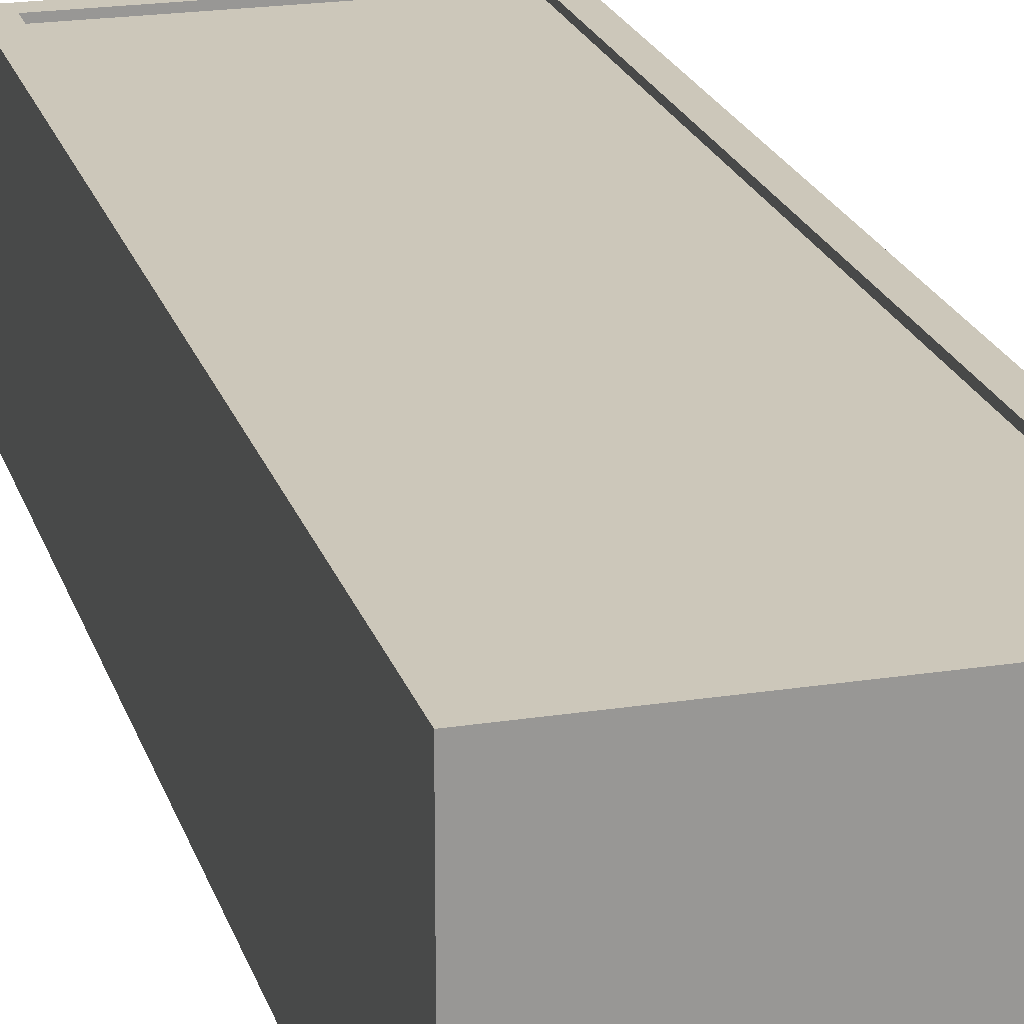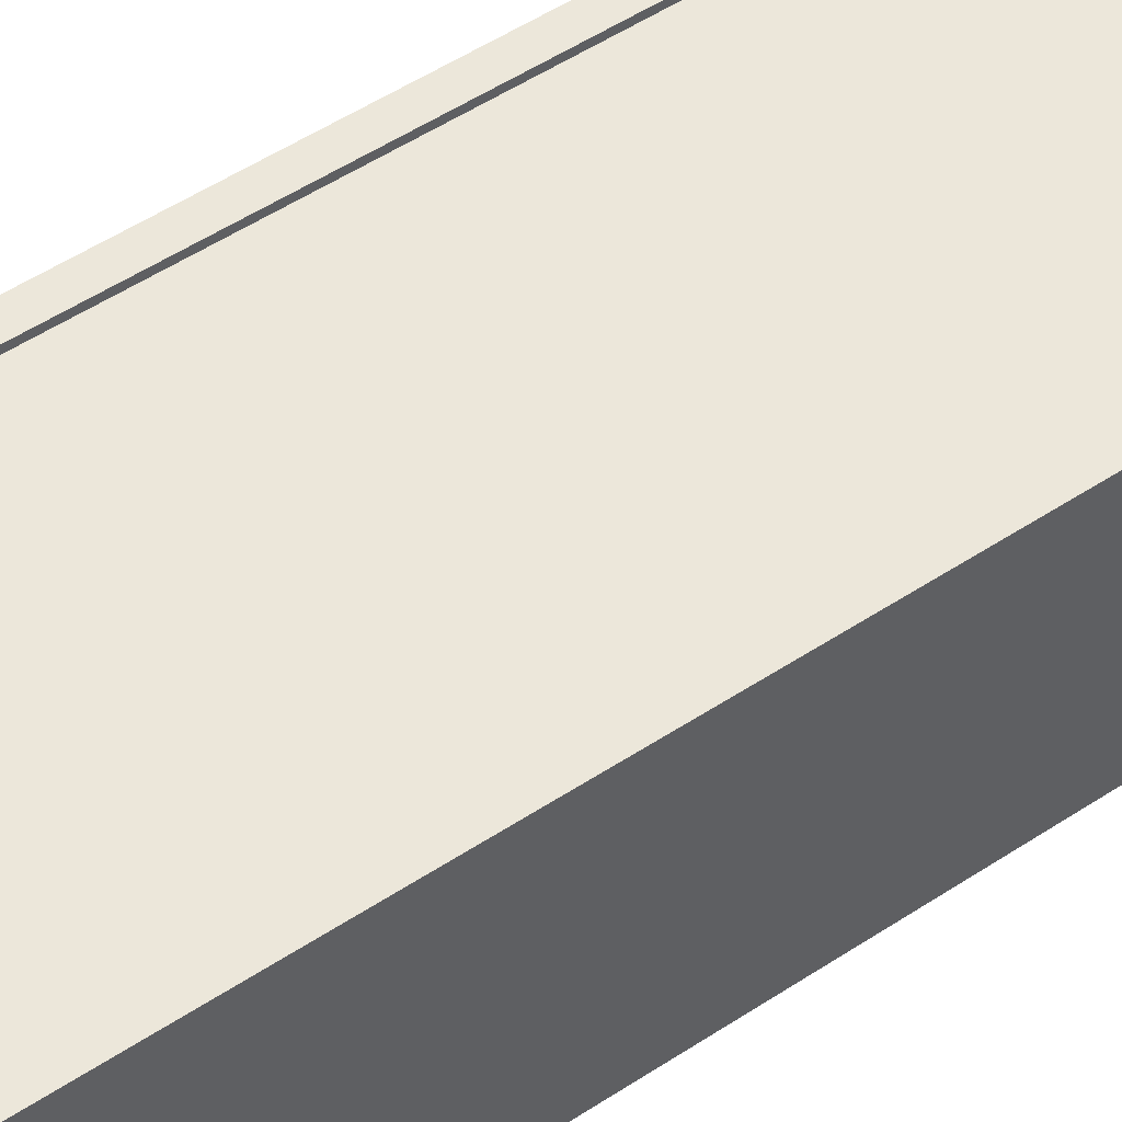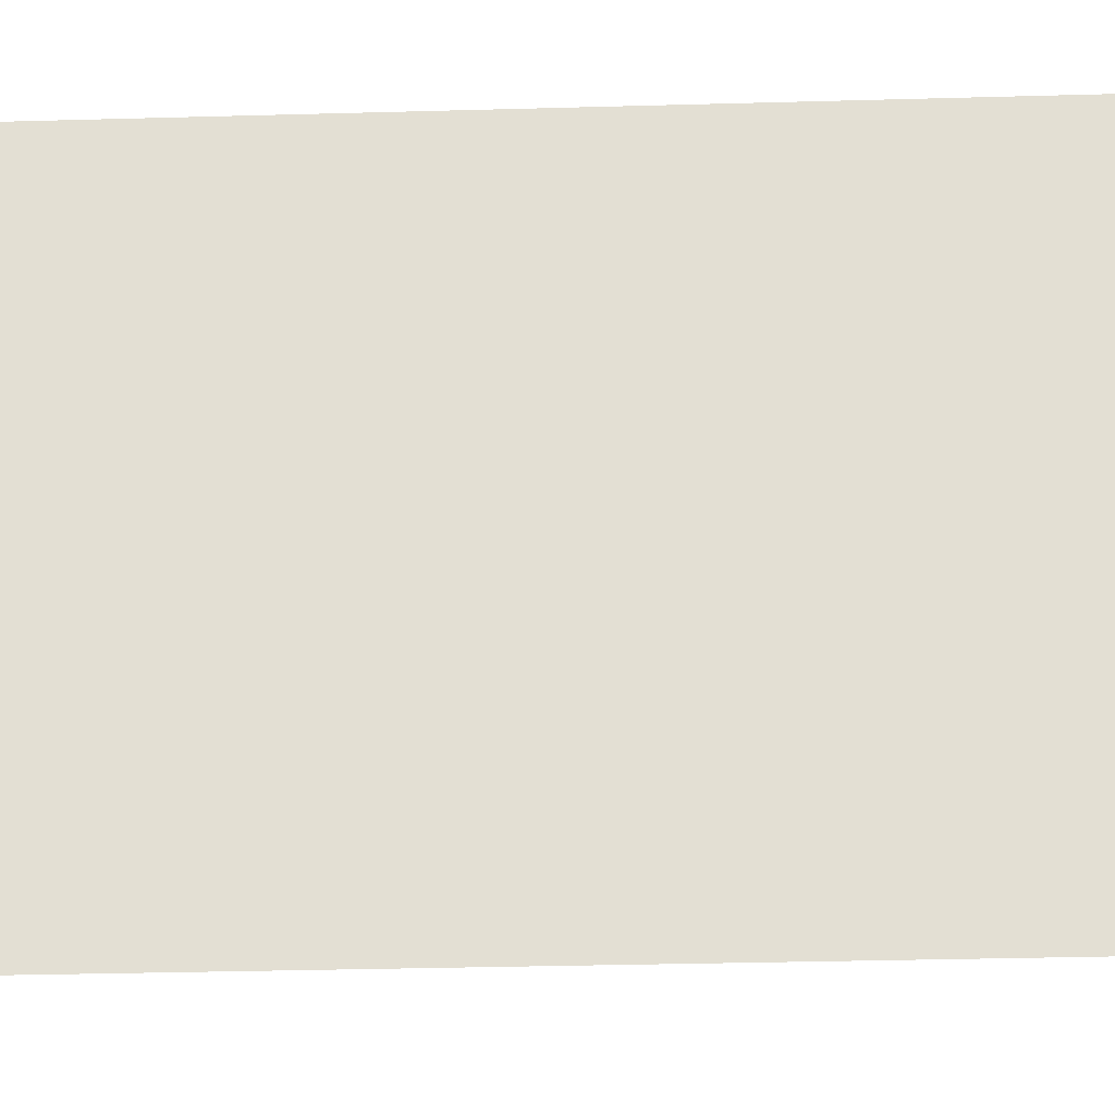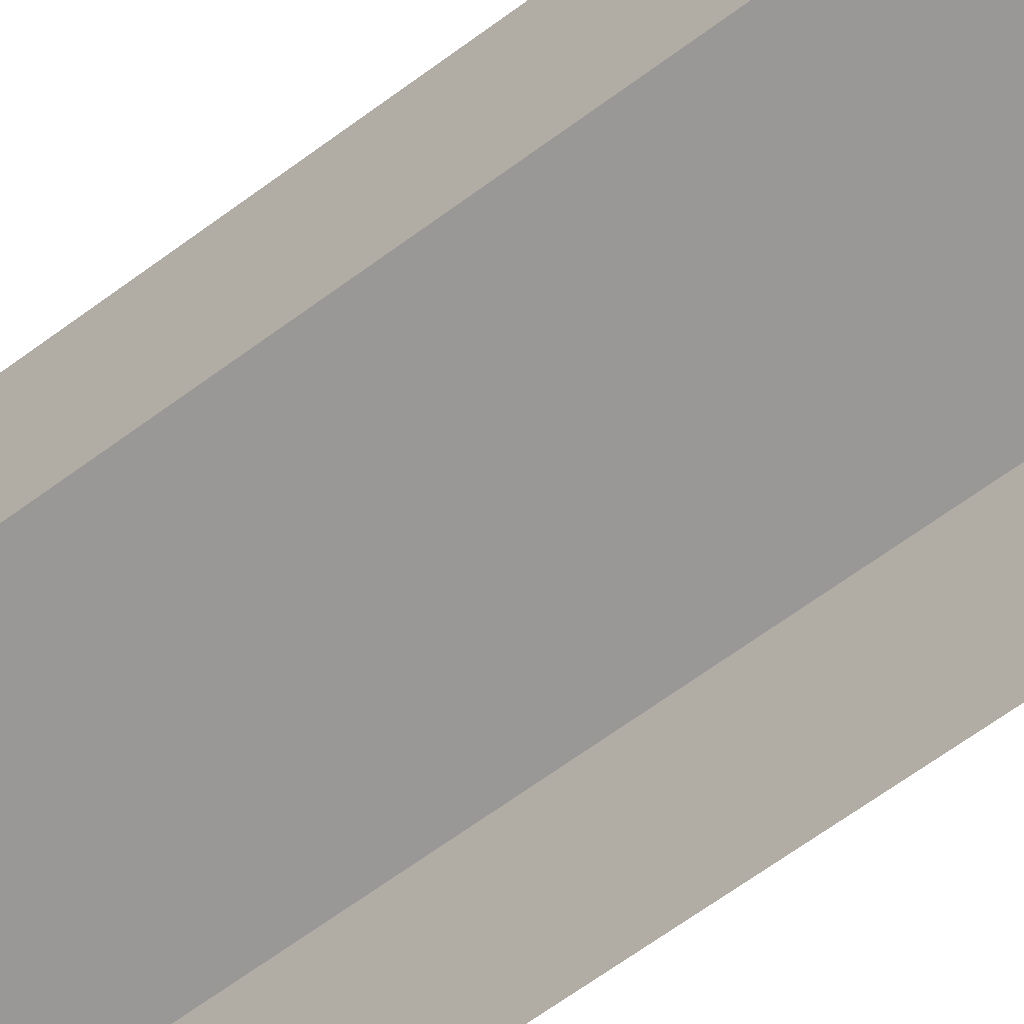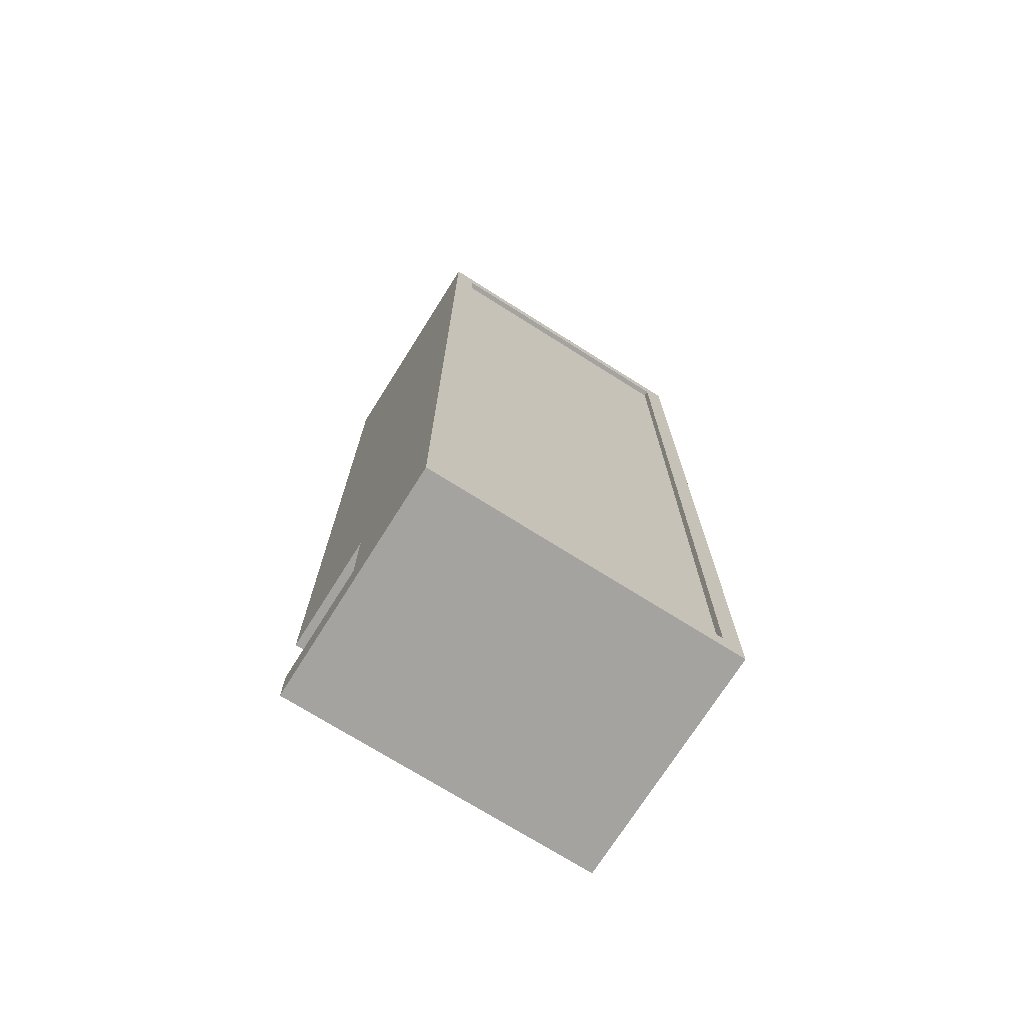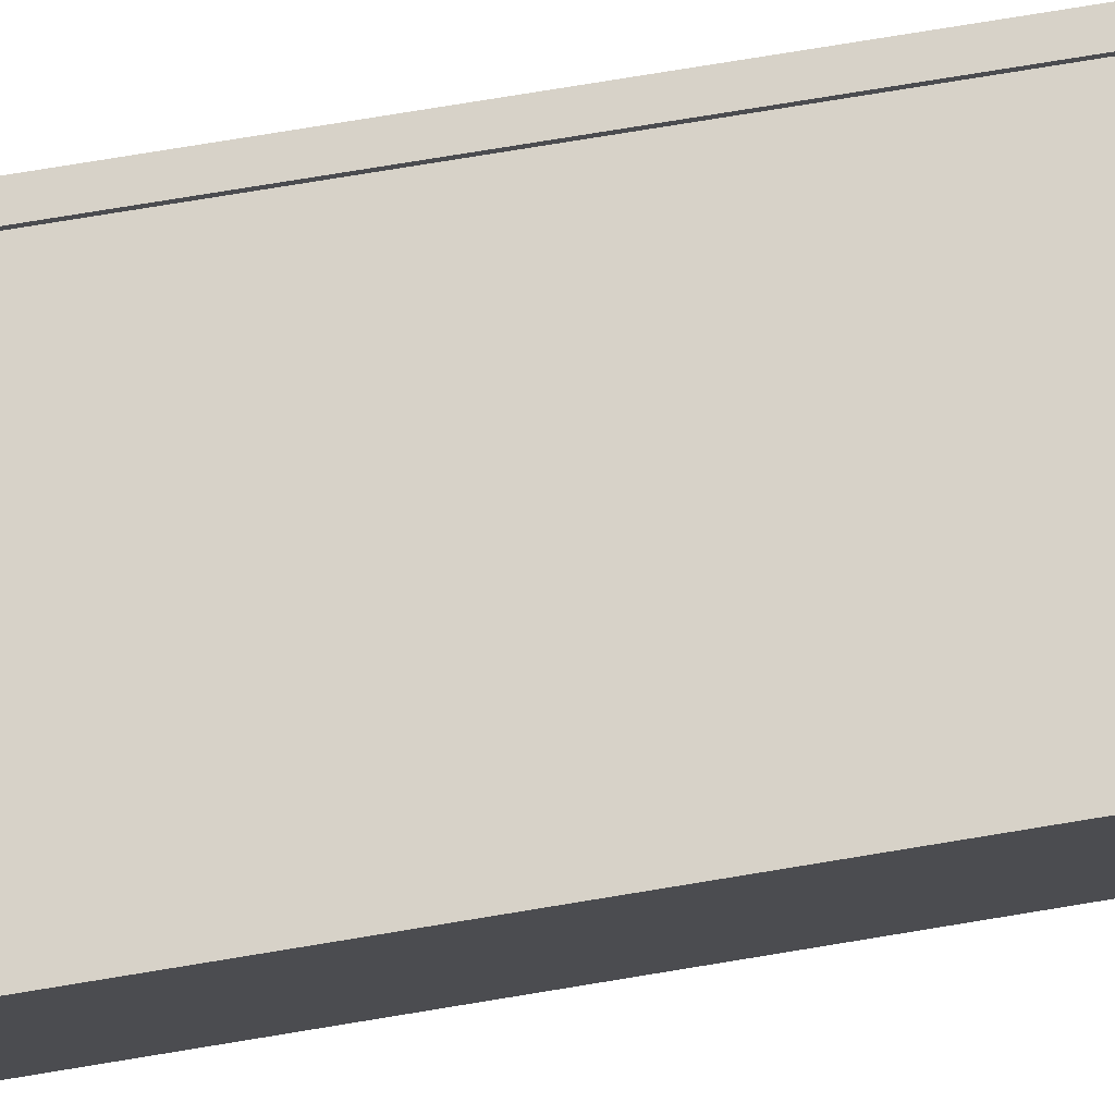
<metadata>
{"format":"obj","ext":"obj","renderer":"f3d","projection":"perspective","resolution":1024,"background":"white","views":[{"elev":21.4,"azim":-15.5,"up":"+Y"},{"elev":53.7,"azim":-124.9,"up":"+Y"},{"elev":-24.2,"azim":92.9,"up":"+Y"},{"elev":-68.6,"azim":126.0,"up":"+Y"},{"elev":-72.8,"azim":147.8,"up":"+Z"},{"elev":77.4,"azim":80.7,"up":"+Y"}]}
</metadata>
<code>
g box05
v 4 4.013 4
v 4 -2.328e-10 4
v 4 -2.328e-10 12
v 4 4.013 12
v 4 4.013 12
v 4 -2.328e-10 12
v -1.192e-07 -2.328e-10 12
v -1.192e-07 4.013 12
v -1.192e-07 4.013 12
v -1.192e-07 -2.328e-10 12
v -4 -2.328e-10 12
v -4 4.013 12
v -4 4.013 12
v -4 -2.328e-10 12
v -4 -2.328e-10 4
v -4 4.013 4
v -4 4.013 -4
v -4 -2.328e-10 -4
v -4 -2.328e-10 -12
v -4 4.013 -12
v -4 4.013 -12
v -4 -2.328e-10 -12
v -1.192e-07 -2.328e-10 -12
v -1.192e-07 4.013 -12
v -4 4.013 4
v -4 -2.328e-10 4
v -4 -2.328e-10 -4
v -4 4.013 -4
v -4 6.028 -4
v -3.49 6.028 -11.46
v -3.49 6.028 -4
v -4 6.028 -11.46
v -4 6.028 -12
v -3.49 6.028 -12
v -1.192e-07 6.028 -12
v -1.192e-07 6.028 -11.46
v -1.192e-07 5.878 -11.46
v -3.49 5.878 -4
v -3.49 5.878 -11.46
v -1.192e-07 5.878 -4
v -1.192e-07 5.878 -4
v 3.459 5.878 -11.46
v 3.459 5.878 -4
v -1.192e-07 5.878 -11.46
v 4 6.028 -11.46
v 3.459 6.028 -4
v 3.459 6.028 -11.46
v 4 6.028 -4
v 4 6.028 -12
v 3.459 6.028 -12
v -1.192e-07 6.028 -12
v -1.192e-07 6.028 -11.46
v -4 6.028 4
v -3.49 6.028 -1.478e-05
v -3.49 6.028 4
v -4 6.028 -1.478e-05
v -4 6.028 -4
v -3.49 6.028 -4
v -1.192e-07 5.878 4
v -3.49 5.878 4
v -3.49 5.878 -1.478e-05
v -1.192e-07 5.878 -1.478e-05
v -1.192e-07 5.878 -4
v -1.192e-07 5.878 -1.478e-05
v -3.49 5.878 -1.478e-05
v -3.49 5.878 -4
v 4 6.028 -4
v 3.459 6.028 -1.478e-05
v 3.459 6.028 -4
v 4 6.028 -1.478e-05
v 4 6.028 4
v 3.459 6.028 4
v -1.192e-07 5.878 -4
v 3.459 5.878 -4
v 3.459 5.878 -1.478e-05
v -1.192e-07 5.878 4
v 3.459 5.878 -1.478e-05
v 3.459 5.878 4
v 4 6.028 4
v 3.459 6.028 11.47
v 3.459 6.028 4
v 4 6.028 11.47
v 4 6.028 12
v 3.459 6.028 12
v -1.192e-07 6.028 12
v -1.192e-07 6.028 11.47
v -1.192e-07 5.878 4
v 3.459 5.878 4
v 3.459 5.878 11.47
v -1.192e-07 5.878 11.47
v -4 6.028 12
v -3.49 6.028 11.47
v -3.49 6.028 12
v -4 6.028 11.47
v -1.192e-07 6.028 12
v -1.192e-07 6.028 11.47
v -4 6.028 4
v -3.49 6.028 4
v -1.192e-07 5.878 4
v -1.192e-07 5.878 11.47
v -3.49 5.878 11.47
v -3.49 5.878 4
v -4 6.028 -11.46
v -4 4.01 -4
v -4 4.01 -12
v -4 6.028 -12
v -4 6.028 -4
v -3.49 6.028 -12
v -4 4.01 -12
v -1.192e-07 4.01 -12
v -1.192e-07 6.028 -12
v -4 6.028 -12
v 4 6.028 -11.46
v 4 4.01 -12
v 4 4.01 -4
v 4 6.028 -4
v 4 6.028 -12
v 3.459 6.028 -12
v -1.192e-07 4.01 -12
v 4 4.01 -12
v 4 6.028 -12
v -1.192e-07 6.028 -12
v -4 6.028 -1.478e-05
v -4 4.01 4
v -4 4.01 -4
v -4 6.028 -4
v -4 6.028 4
v 4 6.028 -1.478e-05
v 4 4.01 -4
v 4 4.01 4
v 4 6.028 4
v 4 6.028 -4
v 4 6.028 11.47
v 4 4.01 4
v 4 4.01 12
v 4 6.028 12
v 4 6.028 4
v 3.459 6.028 12
v 4 4.01 12
v -1.192e-07 4.01 12
v -1.192e-07 6.028 12
v 4 6.028 12
v -3.49 6.028 12
v -1.192e-07 4.01 12
v -4 4.01 12
v -4 6.028 12
v -1.192e-07 6.028 12
v -4 6.028 11.47
v -4 4.01 12
v -4 4.01 4
v -4 6.028 4
v -4 6.028 12
v -3.49 5.878 4
v -3.49 6.028 4
v -3.49 6.028 -1.478e-05
v -3.49 5.878 -1.478e-05
v 3.459 5.878 -1.478e-05
v 3.459 6.028 -1.478e-05
v 3.459 6.028 4
v 3.459 5.878 4
v 3.459 5.878 -4
v 3.459 6.028 -4
v 3.459 6.028 -1.478e-05
v 3.459 5.878 -1.478e-05
v -3.49 5.878 -1.478e-05
v -3.49 6.028 -1.478e-05
v -3.49 6.028 -4
v -3.49 5.878 -4
v -3.49 5.878 -4
v -3.49 6.028 -4
v -3.49 6.028 -11.46
v -3.49 5.878 -11.46
v -3.49 5.878 -11.46
v -3.49 6.028 -11.46
v -1.192e-07 6.028 -11.46
v -1.192e-07 5.878 -11.46
v 3.459 5.878 -11.46
v 3.459 6.028 -11.46
v 3.459 6.028 -4
v 3.459 5.878 -4
v -1.192e-07 5.878 -11.46
v -1.192e-07 6.028 -11.46
v 3.459 6.028 -11.46
v 3.459 5.878 -11.46
v 3.459 5.878 4
v 3.459 6.028 4
v 3.459 6.028 11.47
v 3.459 5.878 11.47
v 3.459 5.878 11.47
v 3.459 6.028 11.47
v -1.192e-07 6.028 11.47
v -1.192e-07 5.878 11.47
v -1.192e-07 5.878 11.47
v -1.192e-07 6.028 11.47
v -3.49 6.028 11.47
v -3.49 5.878 11.47
v -3.49 5.878 11.47
v -3.49 6.028 11.47
v -3.49 6.028 4
v -3.49 5.878 4
v 4 2.007 -4
v 4 -2.328e-10 -4
v 4 -2.328e-10 4
v 4 4.013 4
v 4 4.013 -4
v 4 -2.328e-10 -12
v 4 -2.328e-10 -10.95
v 4 2.924 -10.95
v 4 2.007 -12
v -1.192e-07 4.013 -12
v -1.192e-07 -2.328e-10 -12
v 4 2.007 -12
v 4 4.013 -12
v 4 -2.328e-10 -12
v 4 2.925 -9.03
v 4 1.577 -9.03
v 4 2.007 -4
v 4 4.013 -4
v 4 4.013 -8.667
v 4 -2.328e-10 -4
v 4 -2.328e-10 -9.03
v 4 4.013 -8.667
v 4 2.924 -10.95
v 4 2.925 -9.03
v 4 4.013 -12
v 4 2.007 -12
v 3.563 -2.328e-10 -9.03
v 3.563 2.922 -9.03
v 3.563 2.922 -10.95
v 3.563 -2.328e-10 -10.95
v 3.563 2.922 -9.03
v 4 2.925 -9.03
v 4 2.924 -10.95
v 3.563 2.922 -10.95
v 3.563 2.922 -10.95
v 4 2.924 -10.95
v 4 -2.328e-10 -10.95
v 3.563 -2.328e-10 -10.95
v 3.563 2.922 -9.03
v 4 1.577 -9.03
v 4 2.925 -9.03
v 3.563 -2.328e-10 -9.03
v 4 -2.328e-10 -9.03
g model
f 2 1 3
f 3 1 4
f 6 5 7
f 7 5 8
f 10 9 11
f 11 9 12
f 14 13 15
f 15 13 16
f 18 17 19
f 19 17 20
f 22 21 23
f 23 21 24
f 26 25 27
f 27 25 28
f 30 29 31
f 32 29 30
f 30 33 32
f 34 33 30
f 30 35 34
f 36 35 30
f 38 37 39
f 38 40 37
f 42 41 43
f 44 41 42
f 46 45 47
f 46 48 45
f 45 49 47
f 47 49 50
f 50 51 47
f 47 51 52
f 54 53 55
f 56 53 54
f 54 57 56
f 58 57 54
f 60 59 61
f 61 59 62
f 64 63 65
f 65 63 66
f 68 67 69
f 70 67 68
f 68 71 70
f 72 71 68
f 74 73 75
f 75 73 62
f 64 76 77
f 77 76 78
f 80 79 81
f 82 79 80
f 80 83 82
f 84 83 80
f 80 85 84
f 86 85 80
f 88 87 89
f 89 87 90
f 92 91 93
f 94 91 92
f 93 95 92
f 92 95 96
f 92 97 94
f 98 97 92
f 100 99 101
f 101 99 102
f 104 103 105
f 105 103 106
f 107 103 104
f 109 108 110
f 110 108 111
f 112 108 109
f 114 113 115
f 115 113 116
f 117 113 114
f 119 118 120
f 120 118 121
f 122 118 119
f 124 123 125
f 125 123 126
f 127 123 124
f 129 128 130
f 130 128 131
f 132 128 129
f 134 133 135
f 135 133 136
f 137 133 134
f 139 138 140
f 140 138 141
f 142 138 139
f 144 143 145
f 145 143 146
f 147 143 144
f 149 148 150
f 150 148 151
f 152 148 149
f 154 153 155
f 155 153 156
f 158 157 159
f 159 157 160
f 162 161 163
f 163 161 164
f 166 165 167
f 167 165 168
f 170 169 171
f 171 169 172
f 174 173 175
f 175 173 176
f 178 177 179
f 179 177 180
f 182 181 183
f 183 181 184
f 186 185 187
f 187 185 188
f 190 189 191
f 191 189 192
f 194 193 195
f 195 193 196
f 198 197 199
f 199 197 200
f 202 201 203
f 203 201 204
f 204 201 205
f 207 206 208
f 208 206 209
f 211 210 212
f 213 212 210
f 211 212 214
f 216 215 217
f 217 215 218
f 218 215 219
f 220 216 217
f 221 216 220
f 223 222 224
f 223 225 222
f 226 225 223
f 228 227 229
f 229 227 230
f 232 231 233
f 233 231 234
f 236 235 237
f 237 235 238
f 240 239 241
f 240 242 239
f 243 242 240

</code>
